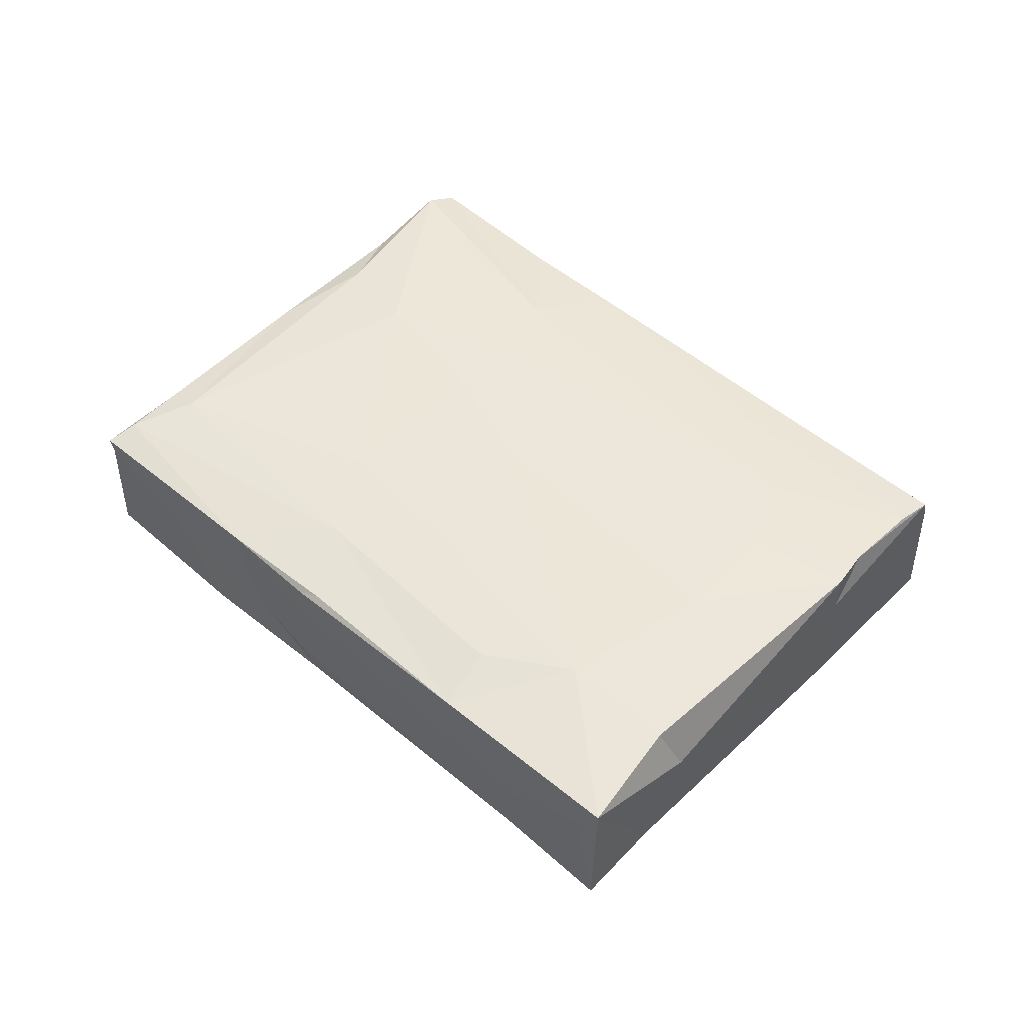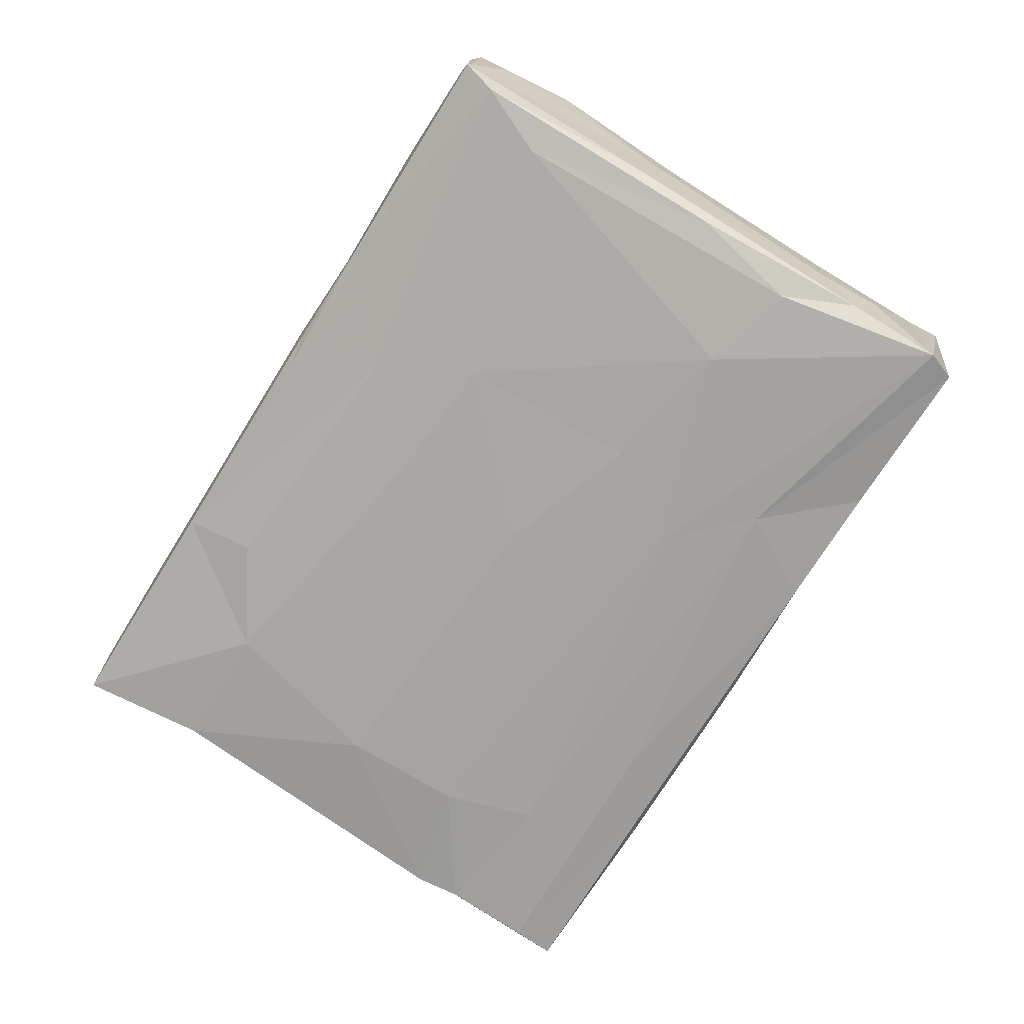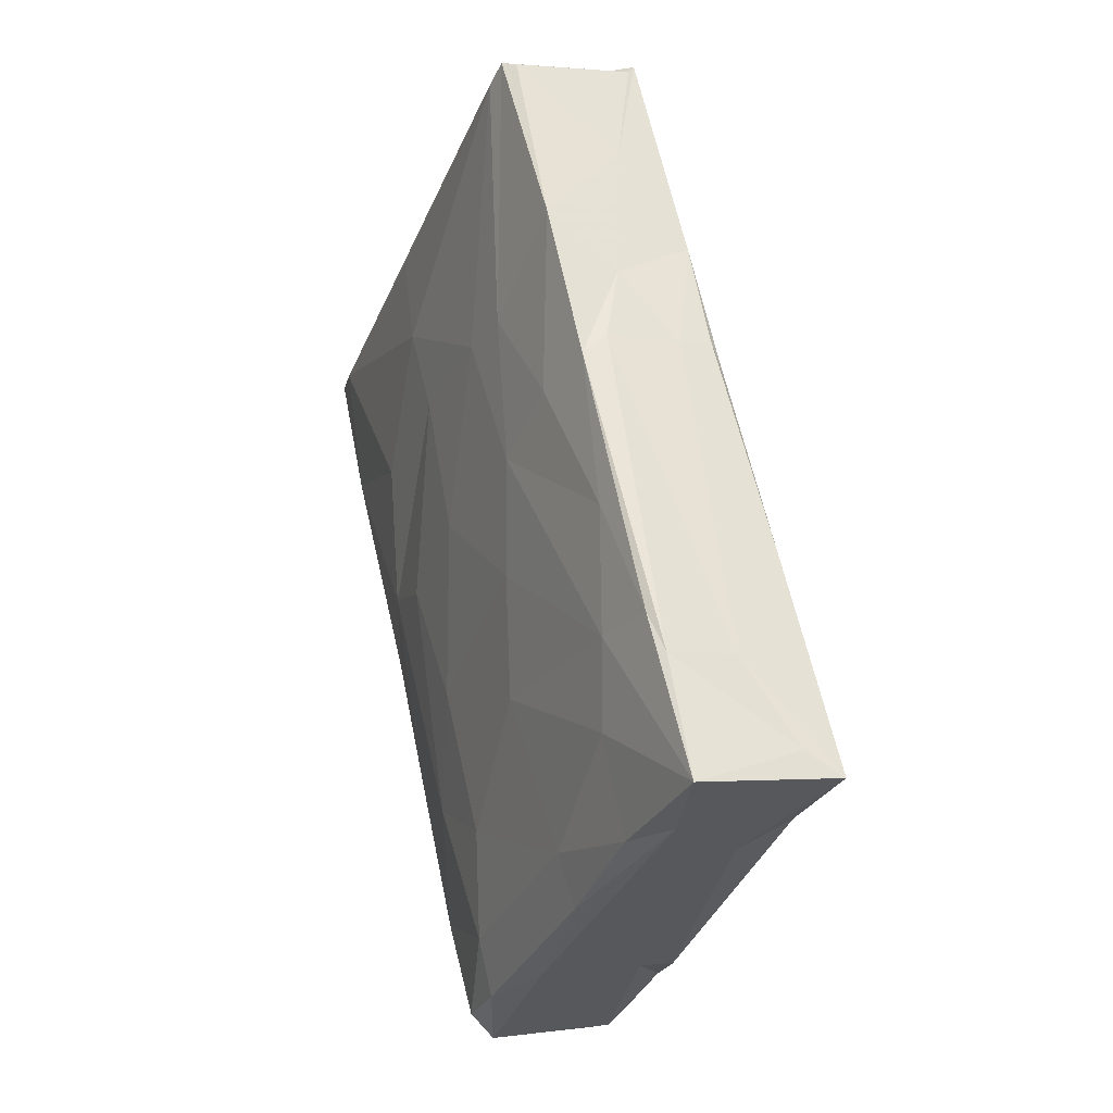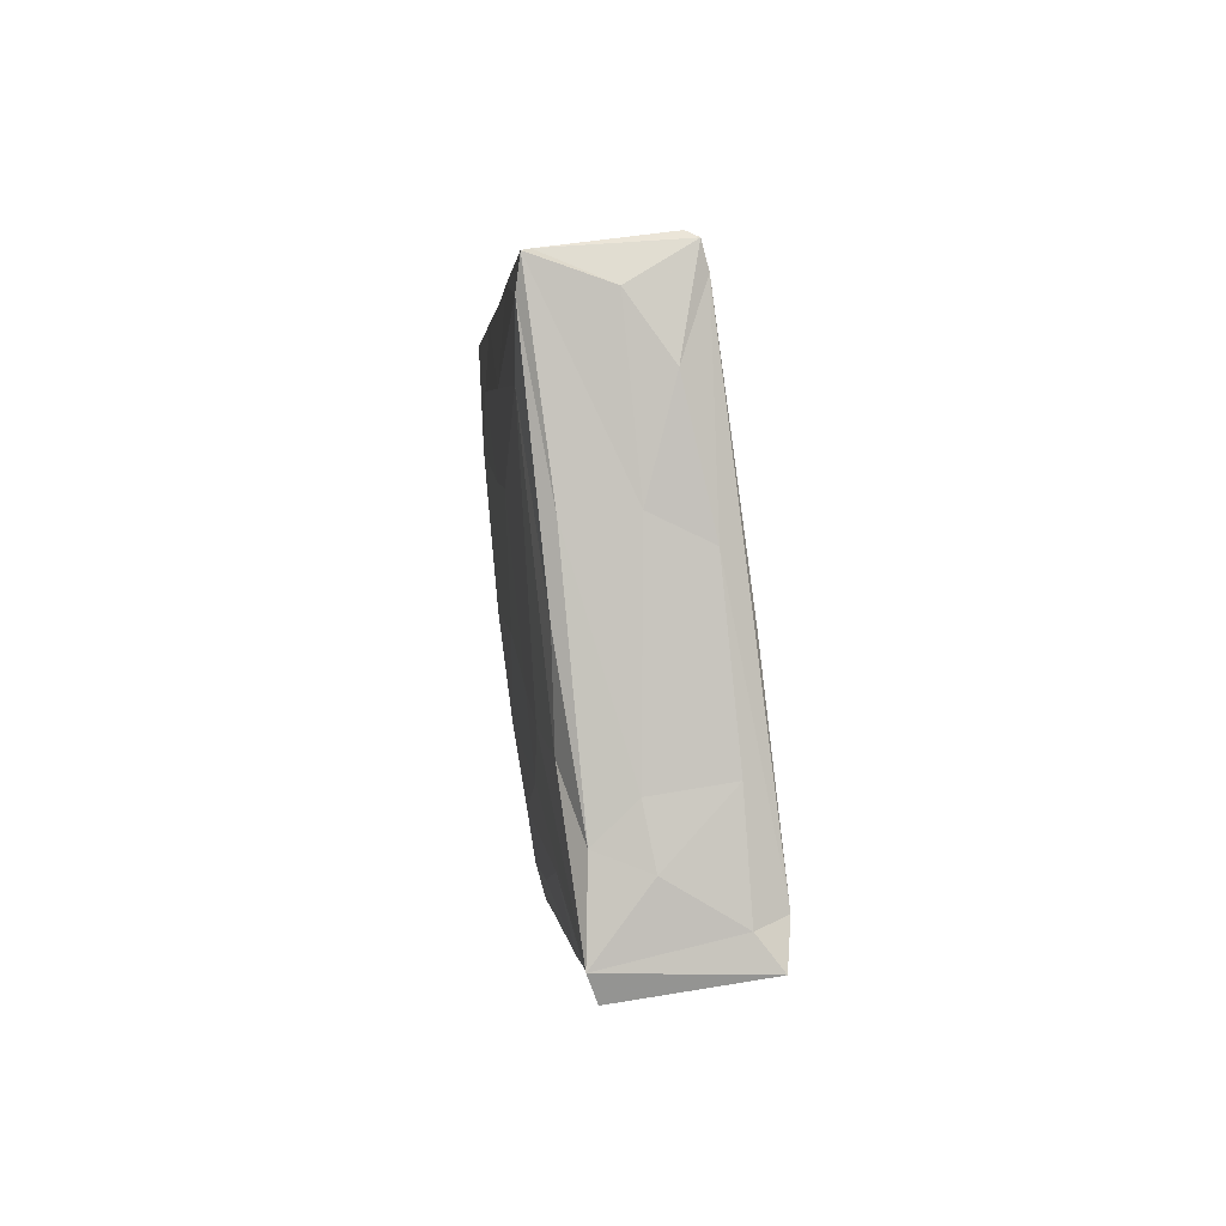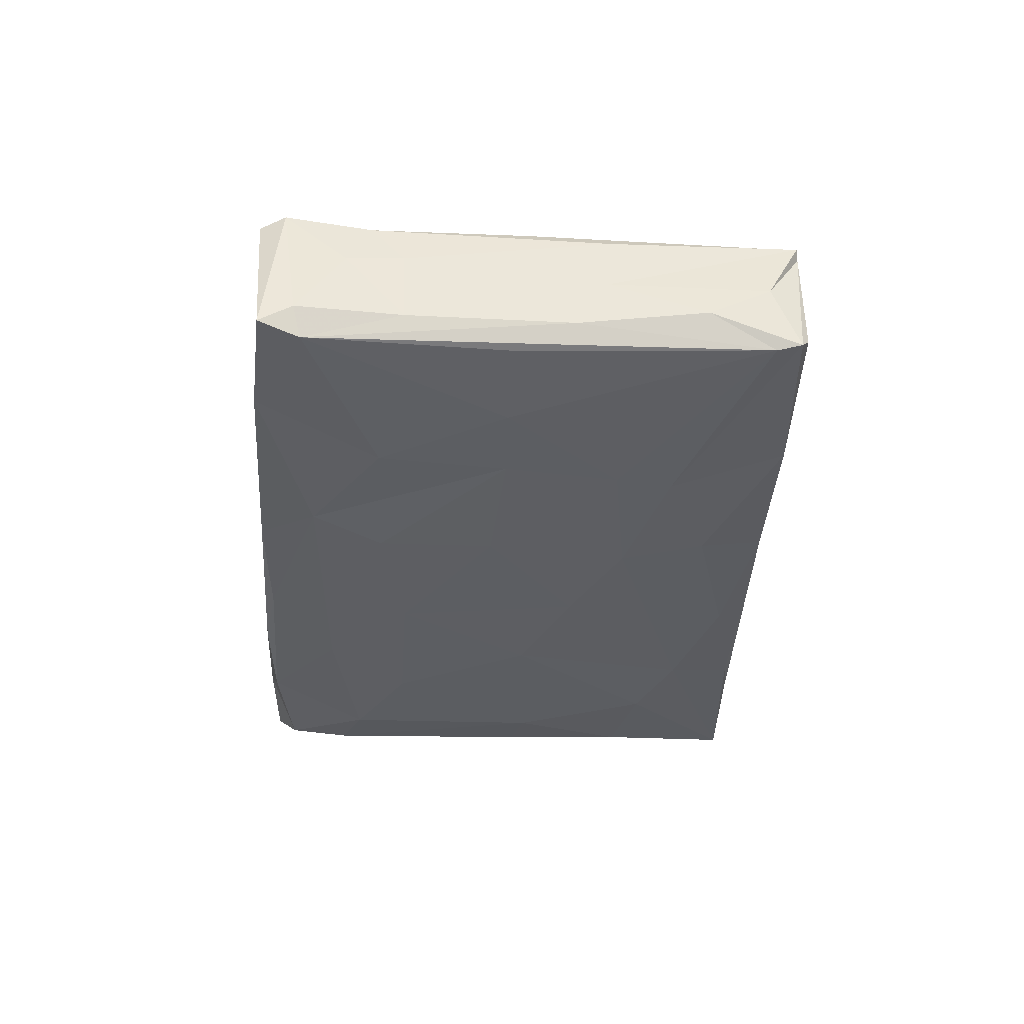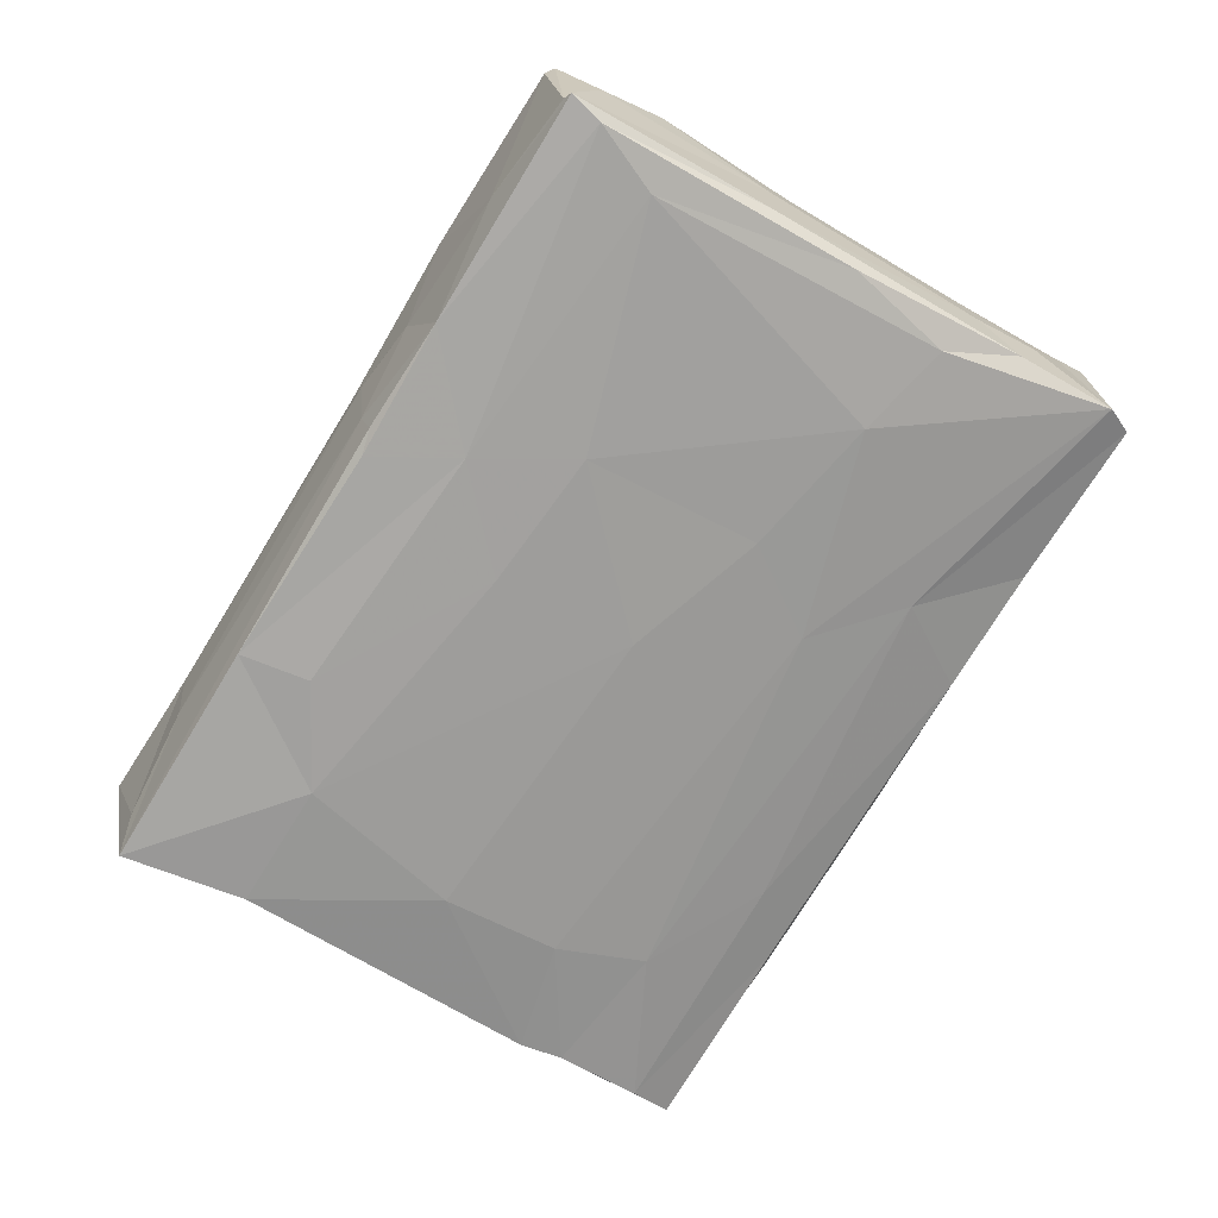
<metadata>
{"format":"obj","ext":"obj","renderer":"f3d","projection":"perspective","resolution":1024,"background":"white","views":[{"elev":50.8,"azim":-78.6,"up":"+Z"},{"elev":15.6,"azim":4.3,"up":"+Y"},{"elev":1.0,"azim":-112.4,"up":"+Y"},{"elev":58.7,"azim":82.5,"up":"+Y"},{"elev":-38.8,"azim":145.0,"up":"+Z"},{"elev":21.0,"azim":-7.4,"up":"+Y"}]}
</metadata>
<code>
o geometry_0
v 0.167 0.1299 0.05115
v 0.1356 0.1048 0.06445
v 0.156 0.1138 0.06452
v 0.1531 0.1261 0.06422
v 0.14 0.1281 0.06262
v 0.1358 0.1123 0.06408
v 0.1648 0.09557 0.0637
v 0.1509 0.0928 0.06449
v 0.1314 0.114 0.06325
v 0.1707 0.1356 0.05184
v 0.1803 0.114 0.05955
v 0.1396 0.09121 0.05268
v 0.1585 0.07946 0.06329
v 0.1521 0.1478 0.06197
v 0.1539 0.08719 0.05144
v 0.1853 0.1283 0.05407
v 0.1617 0.09521 0.05158
v 0.1549 0.1473 0.05739
v 0.1739 0.1152 0.06378
v 0.159 0.1159 0.05112
v 0.1511 0.1299 0.05177
v 0.1519 0.1477 0.05347
v 0.1673 0.1394 0.05358
v 0.1344 0.1091 0.05231
v 0.1786 0.1327 0.05937
v 0.1479 0.1414 0.05939
v 0.1231 0.101 0.05333
v 0.1652 0.09041 0.06316
v 0.1297 0.1109 0.05323
v 0.1315 0.09569 0.0603
v 0.1875 0.1269 0.05246
v 0.1636 0.1247 0.05124
v 0.1442 0.1347 0.06288
v 0.1653 0.1408 0.05752
v 0.1571 0.1422 0.06358
v 0.1478 0.08552 0.05372
v 0.1824 0.1305 0.05898
v 0.1483 0.08559 0.06123
v 0.1541 0.1465 0.05234
v 0.1782 0.1325 0.05372
v 0.1283 0.09759 0.05458
v 0.1579 0.0793 0.05403
v 0.1318 0.09651 0.0528
v 0.1563 0.08114 0.06376
v 0.1428 0.1329 0.0571
v 0.1439 0.09679 0.06462
v 0.1692 0.09768 0.0525
v 0.1408 0.09474 0.05196
v 0.1554 0.1284 0.05146
v 0.1242 0.1025 0.06121
v 0.1513 0.08436 0.06396
v 0.1438 0.1249 0.05219
v 0.1726 0.1017 0.06253
v 0.154 0.09462 0.05128
v 0.1394 0.1272 0.05313
v 0.1485 0.1126 0.05137
v 0.1607 0.08234 0.05609
v 0.1665 0.1109 0.05129
v 0.177 0.1094 0.06299
v 0.1638 0.1202 0.06436
v 0.1695 0.09657 0.05825
v 0.1526 0.1479 0.05267
v 0.1488 0.1204 0.05153
v 0.1666 0.09219 0.05304
v 0.1725 0.1101 0.05187
v 0.1312 0.09747 0.0641
v 0.1274 0.1082 0.05838
v 0.1588 0.07933 0.06195
v 0.1806 0.1311 0.06257
v 0.1596 0.1038 0.05118
v 0.1234 0.1008 0.06366
v 0.1843 0.1278 0.05181
v 0.134 0.1031 0.05213
v 0.1475 0.1185 0.06432
v 0.1487 0.0855 0.06389
v 0.1625 0.08678 0.05245
v 0.165 0.1406 0.06223
v 0.1654 0.08987 0.06255
v 0.1477 0.1043 0.05136
v 0.1532 0.08321 0.05209
v 0.157 0.09131 0.06422
v 0.1358 0.1174 0.05276
v 0.1704 0.1273 0.06431
v 0.1399 0.1285 0.05505
v 0.1832 0.119 0.0525
v 0.1525 0.1482 0.06258
v 0.1457 0.1263 0.06384
v 0.1876 0.126 0.06291
v 0.1574 0.08128 0.05215
v 0.1668 0.1136 0.06424
v 0.1698 0.1372 0.06321
v 0.1863 0.1277 0.06344
v 0.1396 0.128 0.06019
v 0.1724 0.1199 0.05136
v 0.1452 0.137 0.053
v 0.1745 0.1049 0.05284
v 0.1542 0.1465 0.06312
v 0.1752 0.132 0.06372
v 0.1395 0.1265 0.06309
v 0.1591 0.145 0.05472
v 0.1815 0.1165 0.0627
v 0.1278 0.1085 0.05373
f 76 57 89
f 57 76 64
f 47 64 76
f 96 64 47
f 61 64 96
f 17 47 76
f 65 96 47
f 11 96 85
f 42 57 68
f 64 61 57
f 47 17 65
f 85 96 65
f 31 85 72
f 31 88 85
f 16 31 72
f 76 89 15
f 68 57 78
f 11 61 96
f 57 61 78
f 36 80 42
f 68 13 42
f 28 13 68
f 76 15 17
f 28 68 78
f 53 78 61
f 65 94 85
f 53 28 78
f 61 11 53
f 85 94 72
f 101 11 85
f 28 44 13
f 59 53 11
f 59 11 101
f 85 88 101
f 53 59 28
f 13 36 42
f 7 44 28
f 59 7 28
f 65 17 58
f 13 38 36
f 89 80 15
f 59 101 19
f 101 88 19
f 17 54 70
f 44 7 81
f 19 7 59
f 88 92 19
f 17 70 58
f 72 94 1
f 17 15 54
f 51 13 44
f 38 13 51
f 7 19 81
f 90 19 92
f 44 81 51
f 80 48 15
f 70 54 79
f 92 83 90
f 1 10 72
f 83 92 98
f 81 19 90
f 94 65 32
f 69 98 92
f 15 48 54
f 58 32 65
f 32 1 94
f 51 81 8
f 20 32 58
f 81 90 8
f 69 91 98
f 75 51 8
f 51 75 38
f 70 20 58
f 60 90 83
f 40 72 23
f 10 39 72
f 23 34 40
f 8 90 3
f 49 32 20
f 80 12 48
f 70 79 56
f 8 46 75
f 39 23 72
f 79 54 48
f 70 56 20
f 8 3 46
f 49 20 63
f 3 90 60
f 30 36 38
f 75 30 38
f 63 20 56
f 25 77 69
f 69 77 91
f 30 41 36
f 43 48 12
f 49 63 21
f 12 41 43
f 79 48 73
f 83 4 60
f 60 4 3
f 1 32 49
f 46 66 75
f 79 24 56
f 98 91 35
f 66 30 75
f 74 3 4
f 35 83 98
f 73 24 79
f 1 39 10
f 39 100 23
f 63 52 21
f 73 48 43
f 35 91 97
f 56 24 63
f 3 2 46
f 77 97 91
f 74 2 3
f 66 46 2
f 74 4 87
f 100 39 62
f 83 35 4
f 27 73 43
f 24 82 63
f 74 6 2
f 49 21 39
f 6 74 87
f 63 82 52
f 95 21 52
f 35 87 4
f 34 86 77
f 97 77 86
f 27 24 73
f 95 62 21
f 87 35 97
f 62 18 100
f 24 29 82
f 29 24 27
f 71 27 41
f 27 102 29
f 82 55 52
f 55 95 52
f 50 67 102
f 102 55 29
f 29 55 82
f 21 62 39
f 41 30 71
f 71 30 66
f 102 27 50
f 84 55 102
f 84 45 55
f 95 55 45
f 87 97 33
f 95 22 62
f 67 84 102
f 26 22 95
f 84 93 45
f 66 2 71
f 67 93 84
f 86 33 97
f 34 18 86
f 14 62 22
f 71 67 50
f 71 93 67
f 87 9 6
f 22 26 14
f 71 50 27
f 9 71 2
f 14 18 62
f 14 86 18
f 9 93 71
f 33 45 93
f 87 99 9
f 5 9 99
f 9 5 93
f 5 33 93
f 87 33 99
f 33 5 99
f 45 33 26
f 26 95 45
f 33 86 26
f 26 86 14
f 92 88 31
f 41 12 36
f 43 41 27
f 36 12 80
f 57 42 89
f 42 80 89
f 16 72 40
f 25 69 37
f 34 25 40
f 34 77 25
f 69 92 37
f 40 37 16
f 16 92 31
f 37 40 25
f 37 92 16
f 9 2 6
f 100 34 23
f 1 49 39
f 100 18 34

</code>
